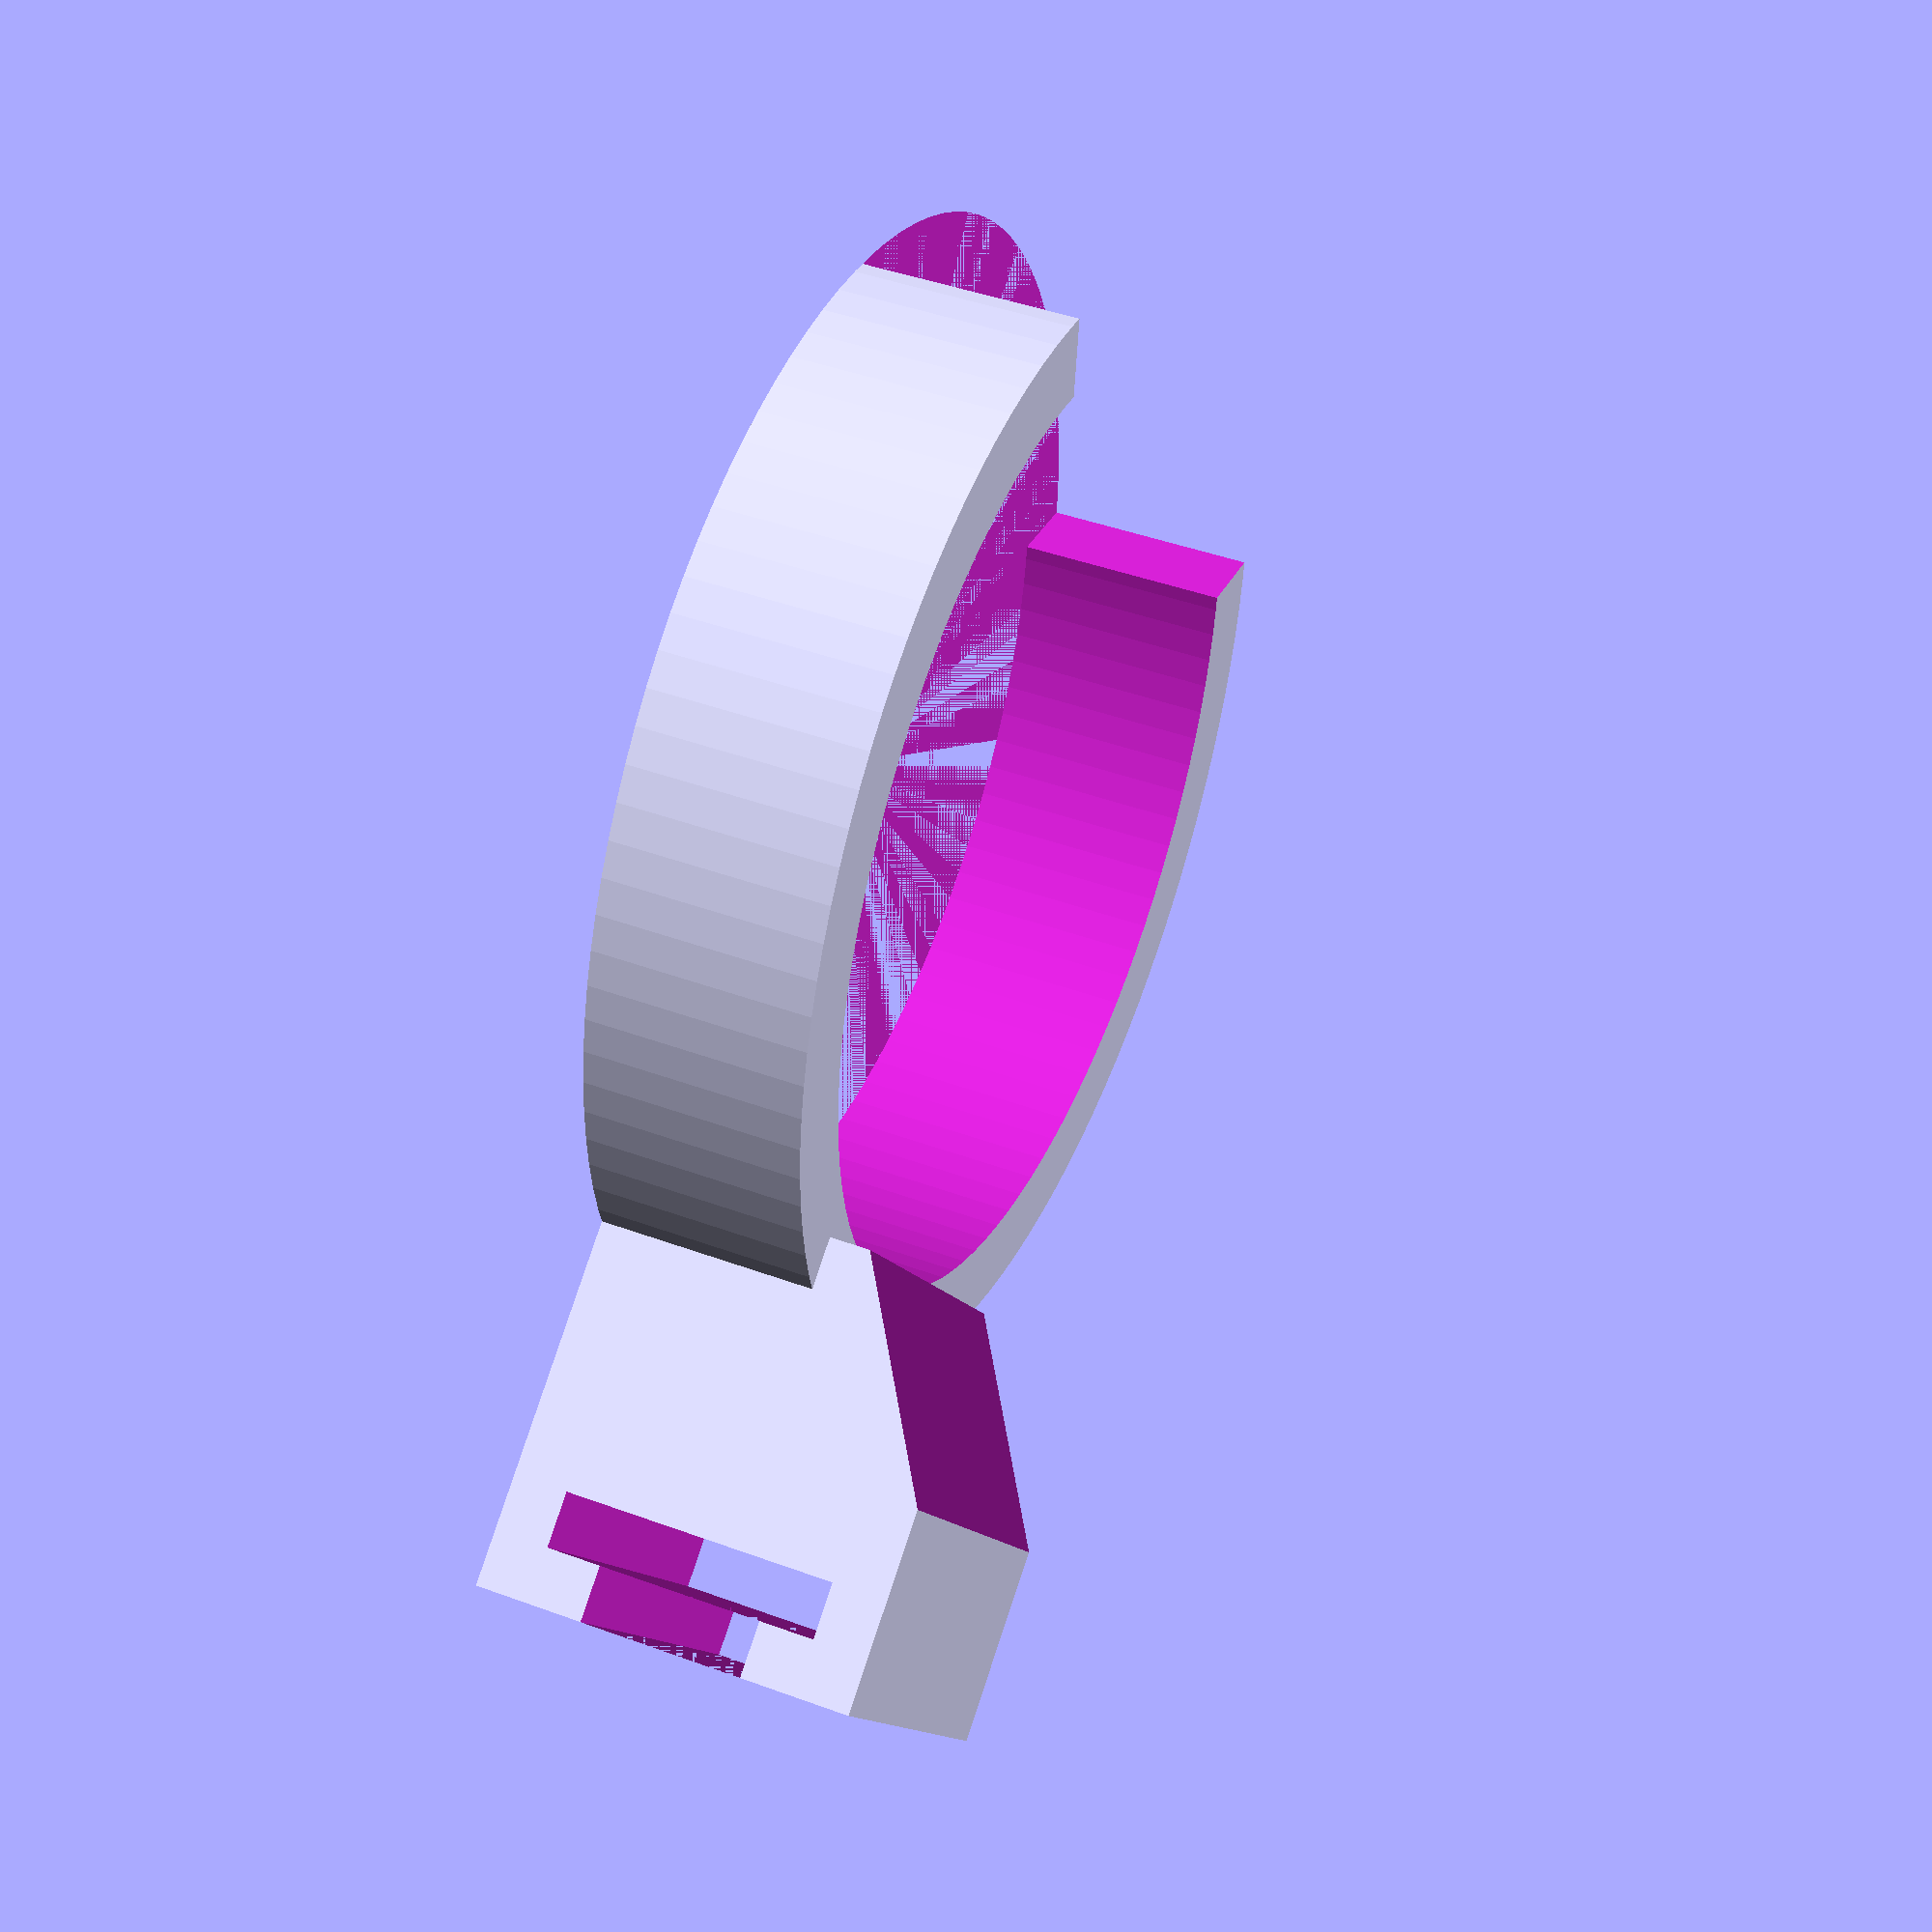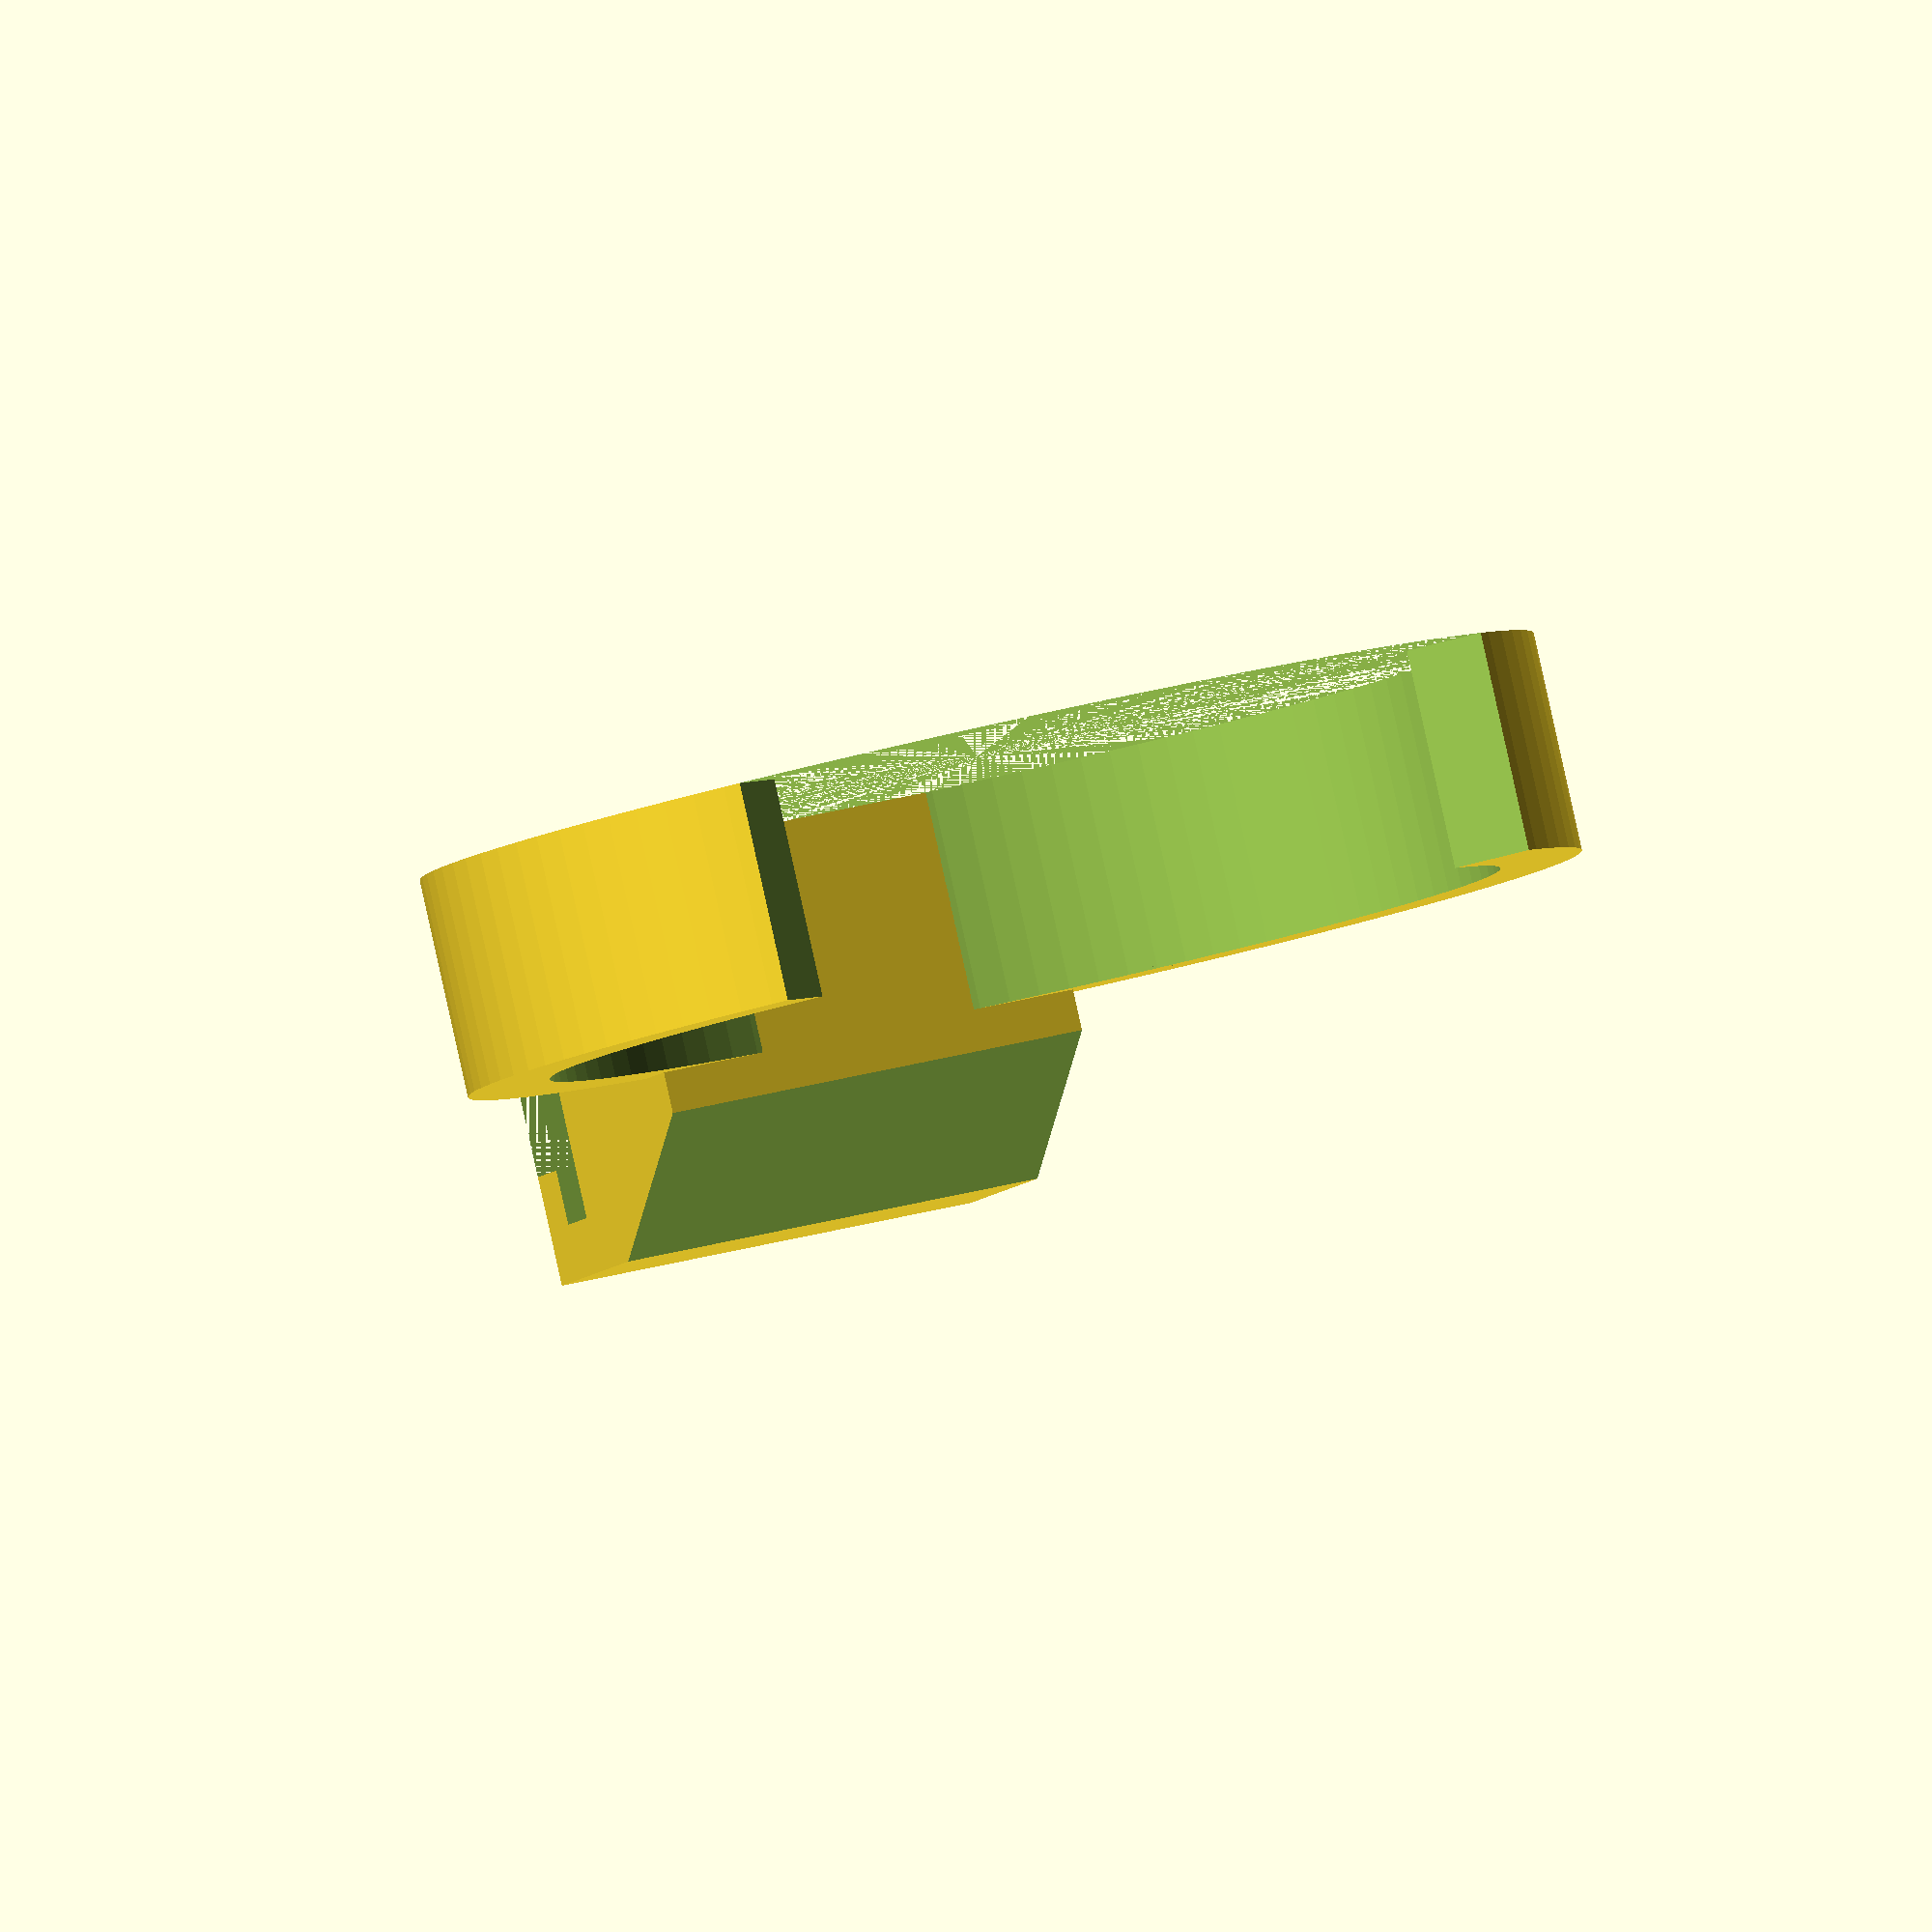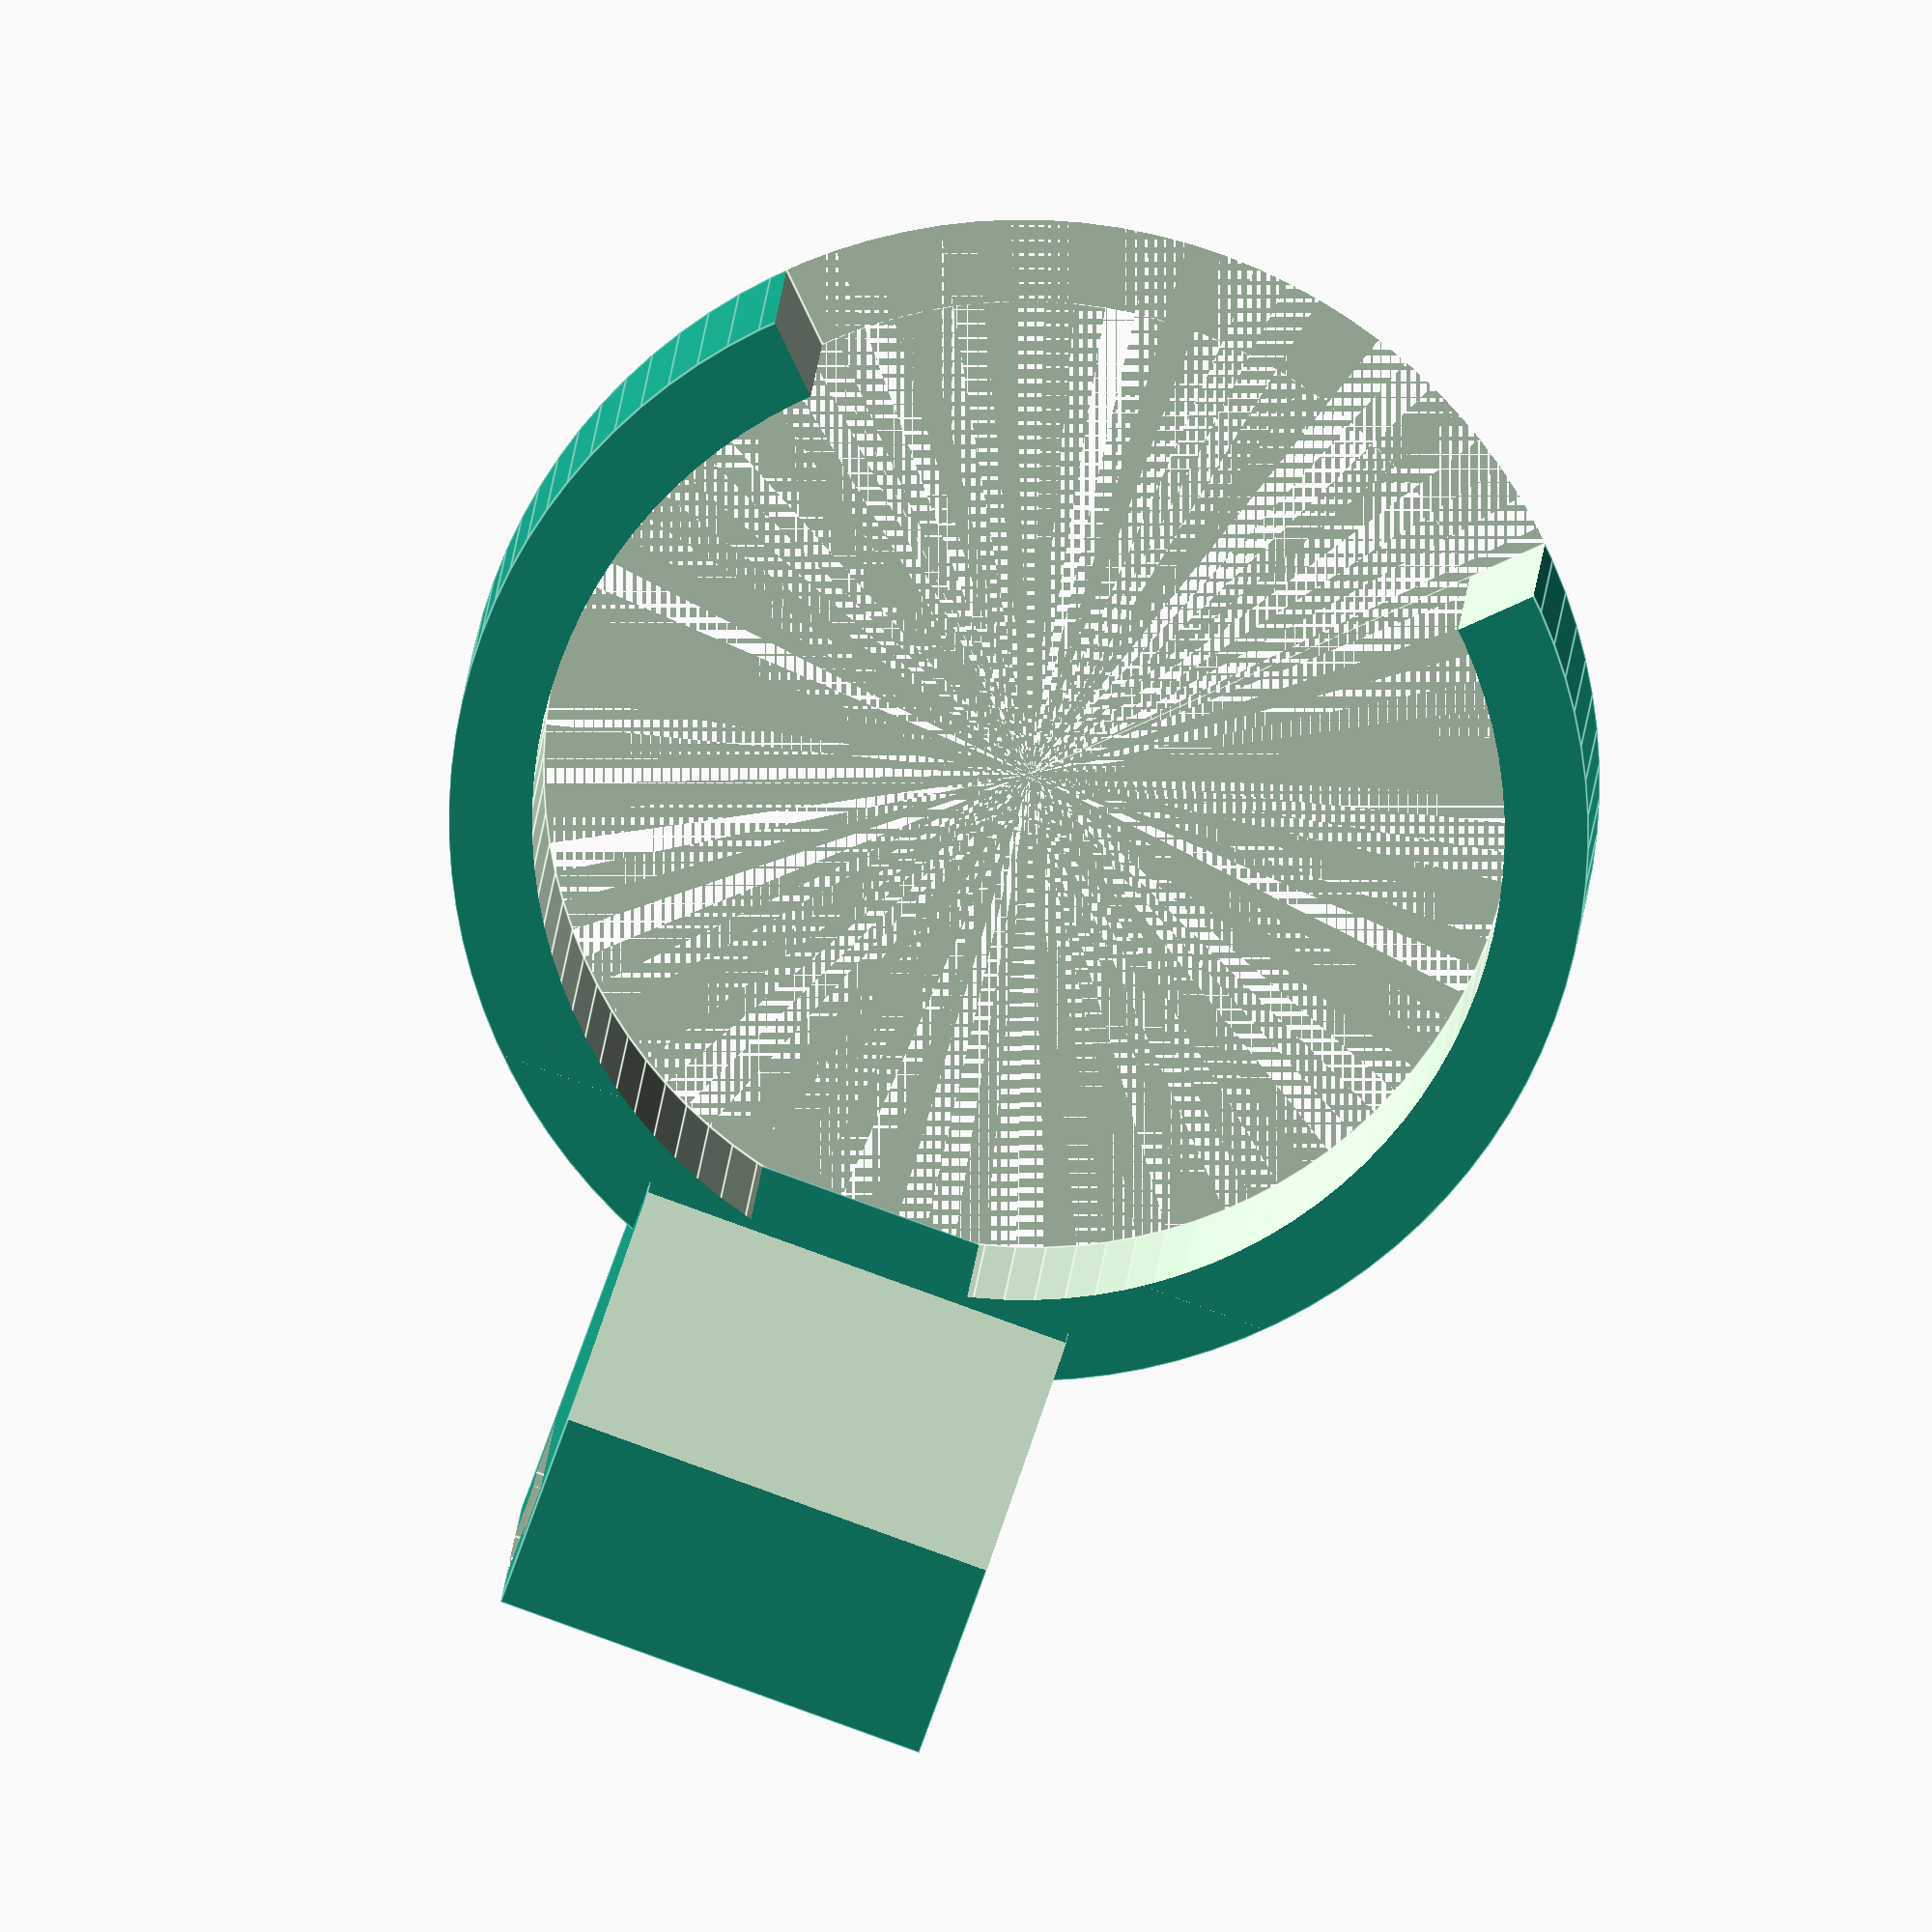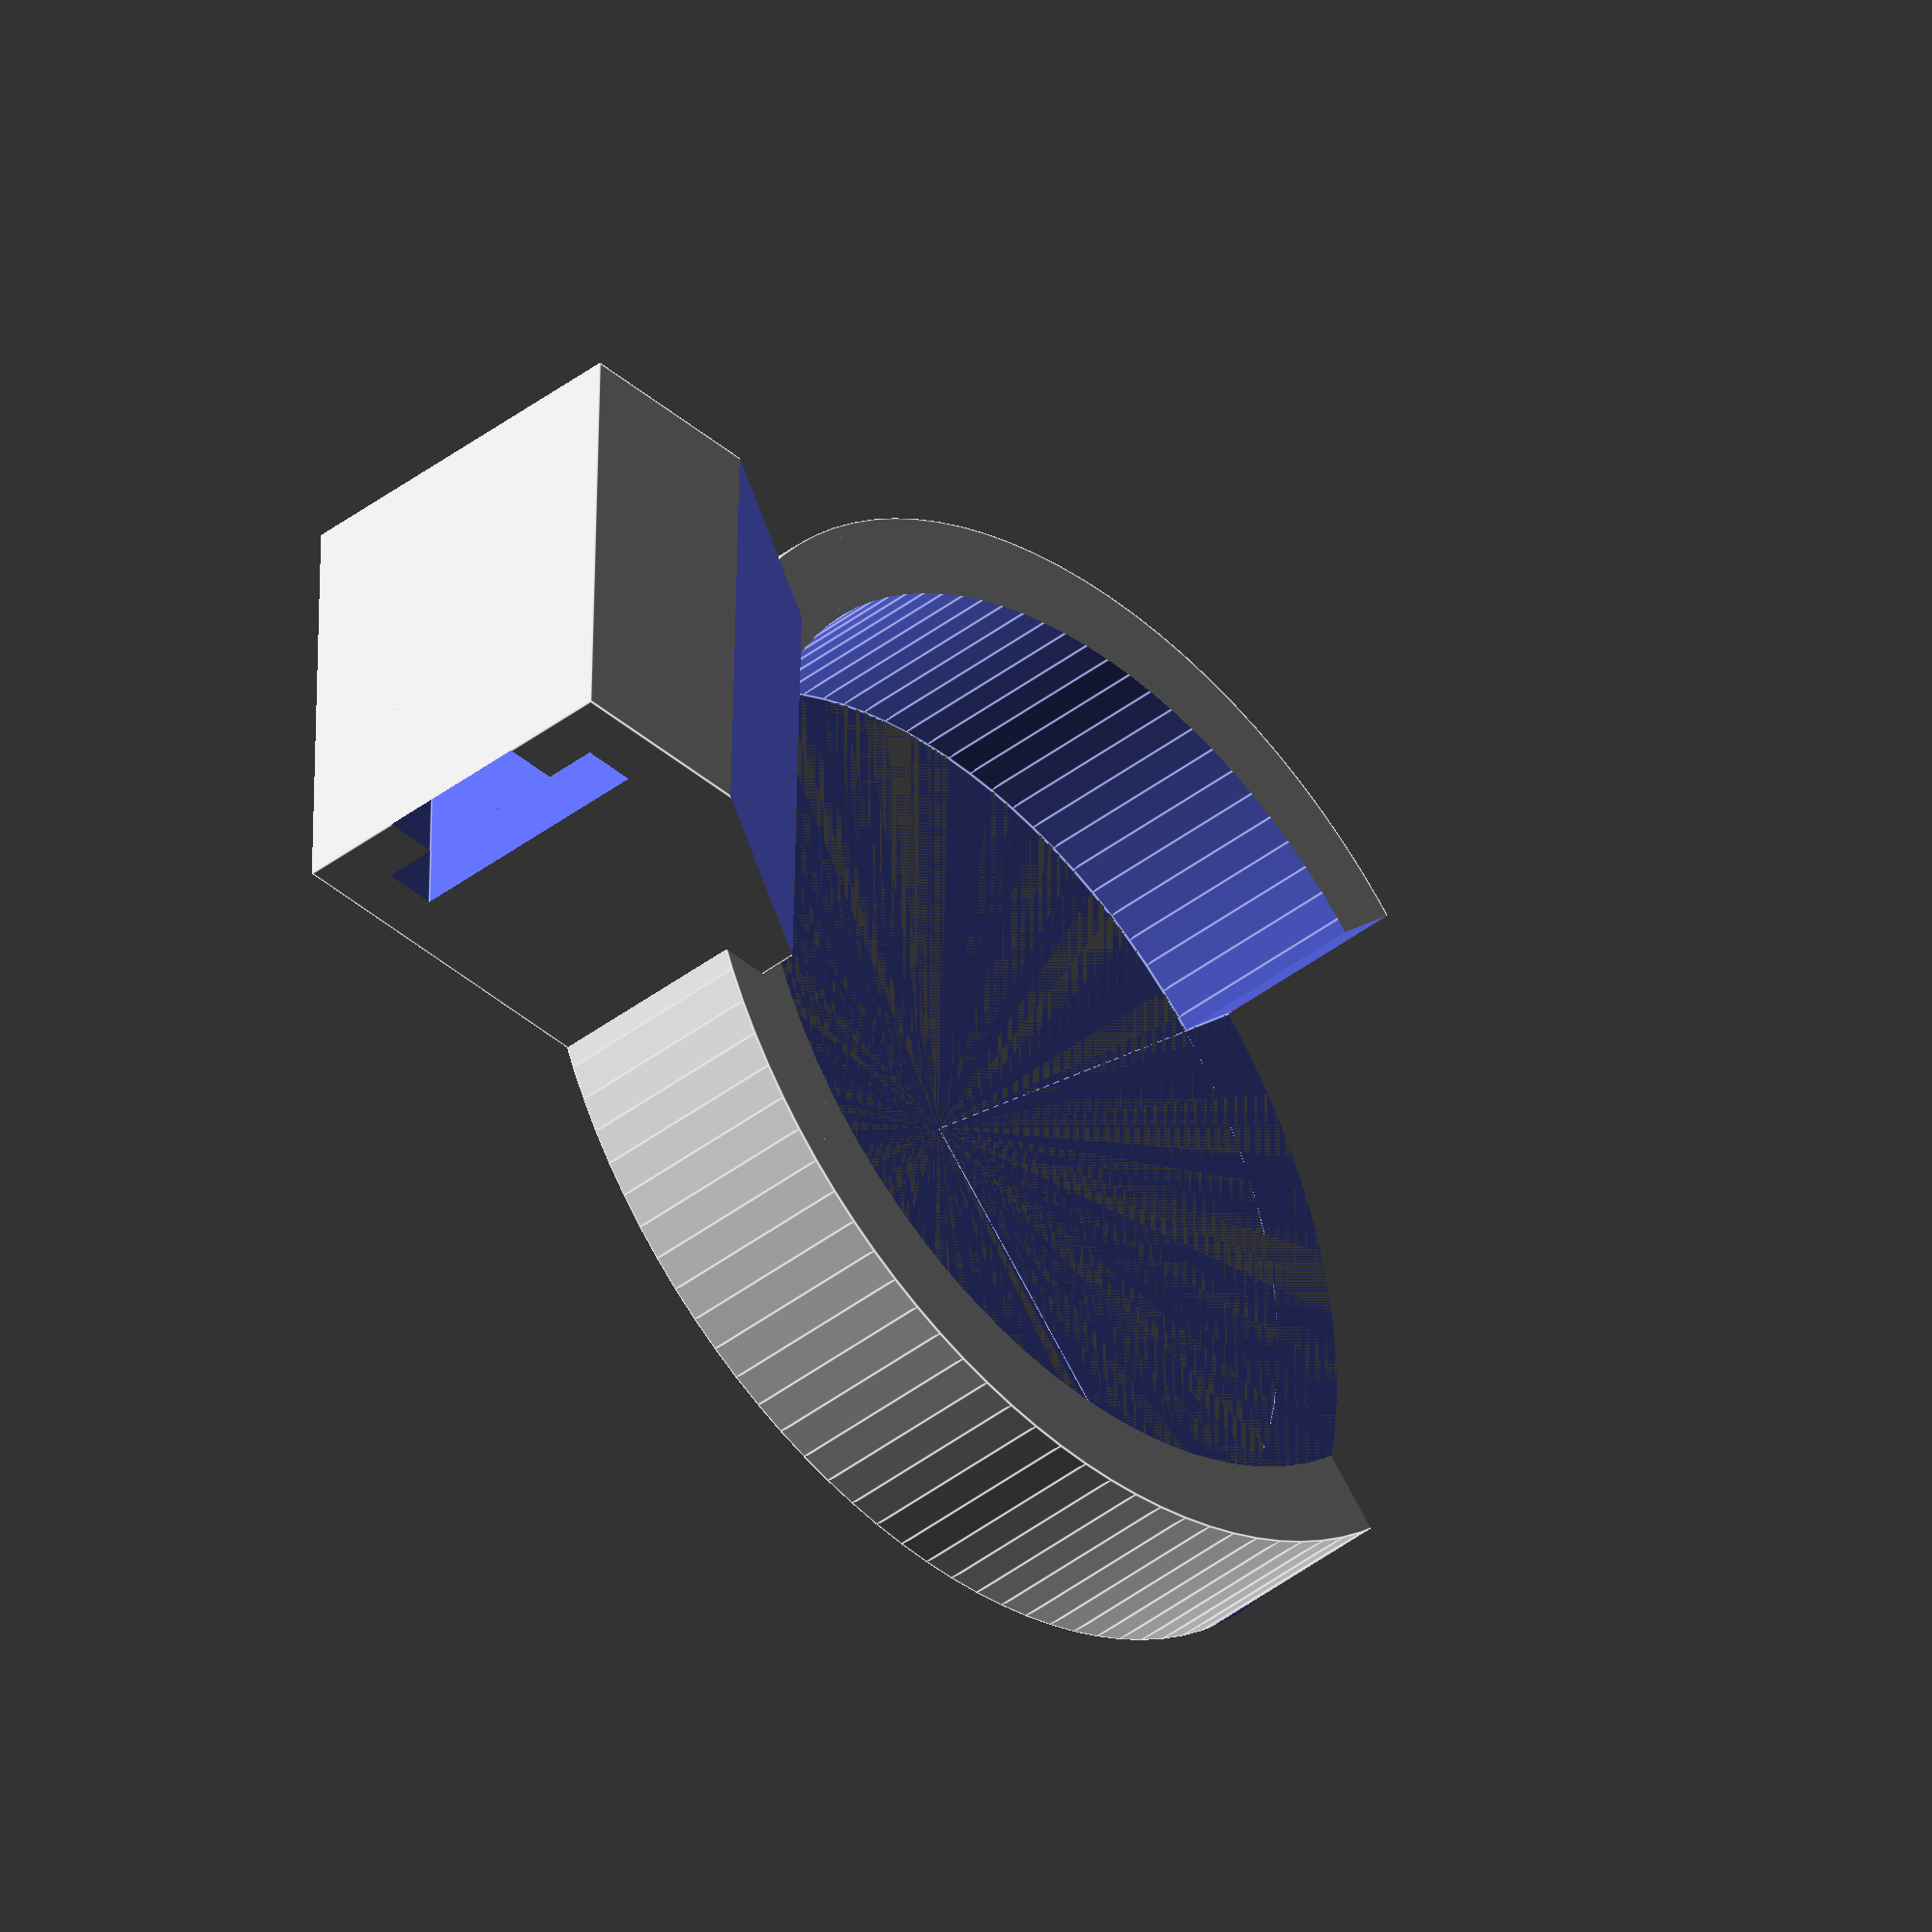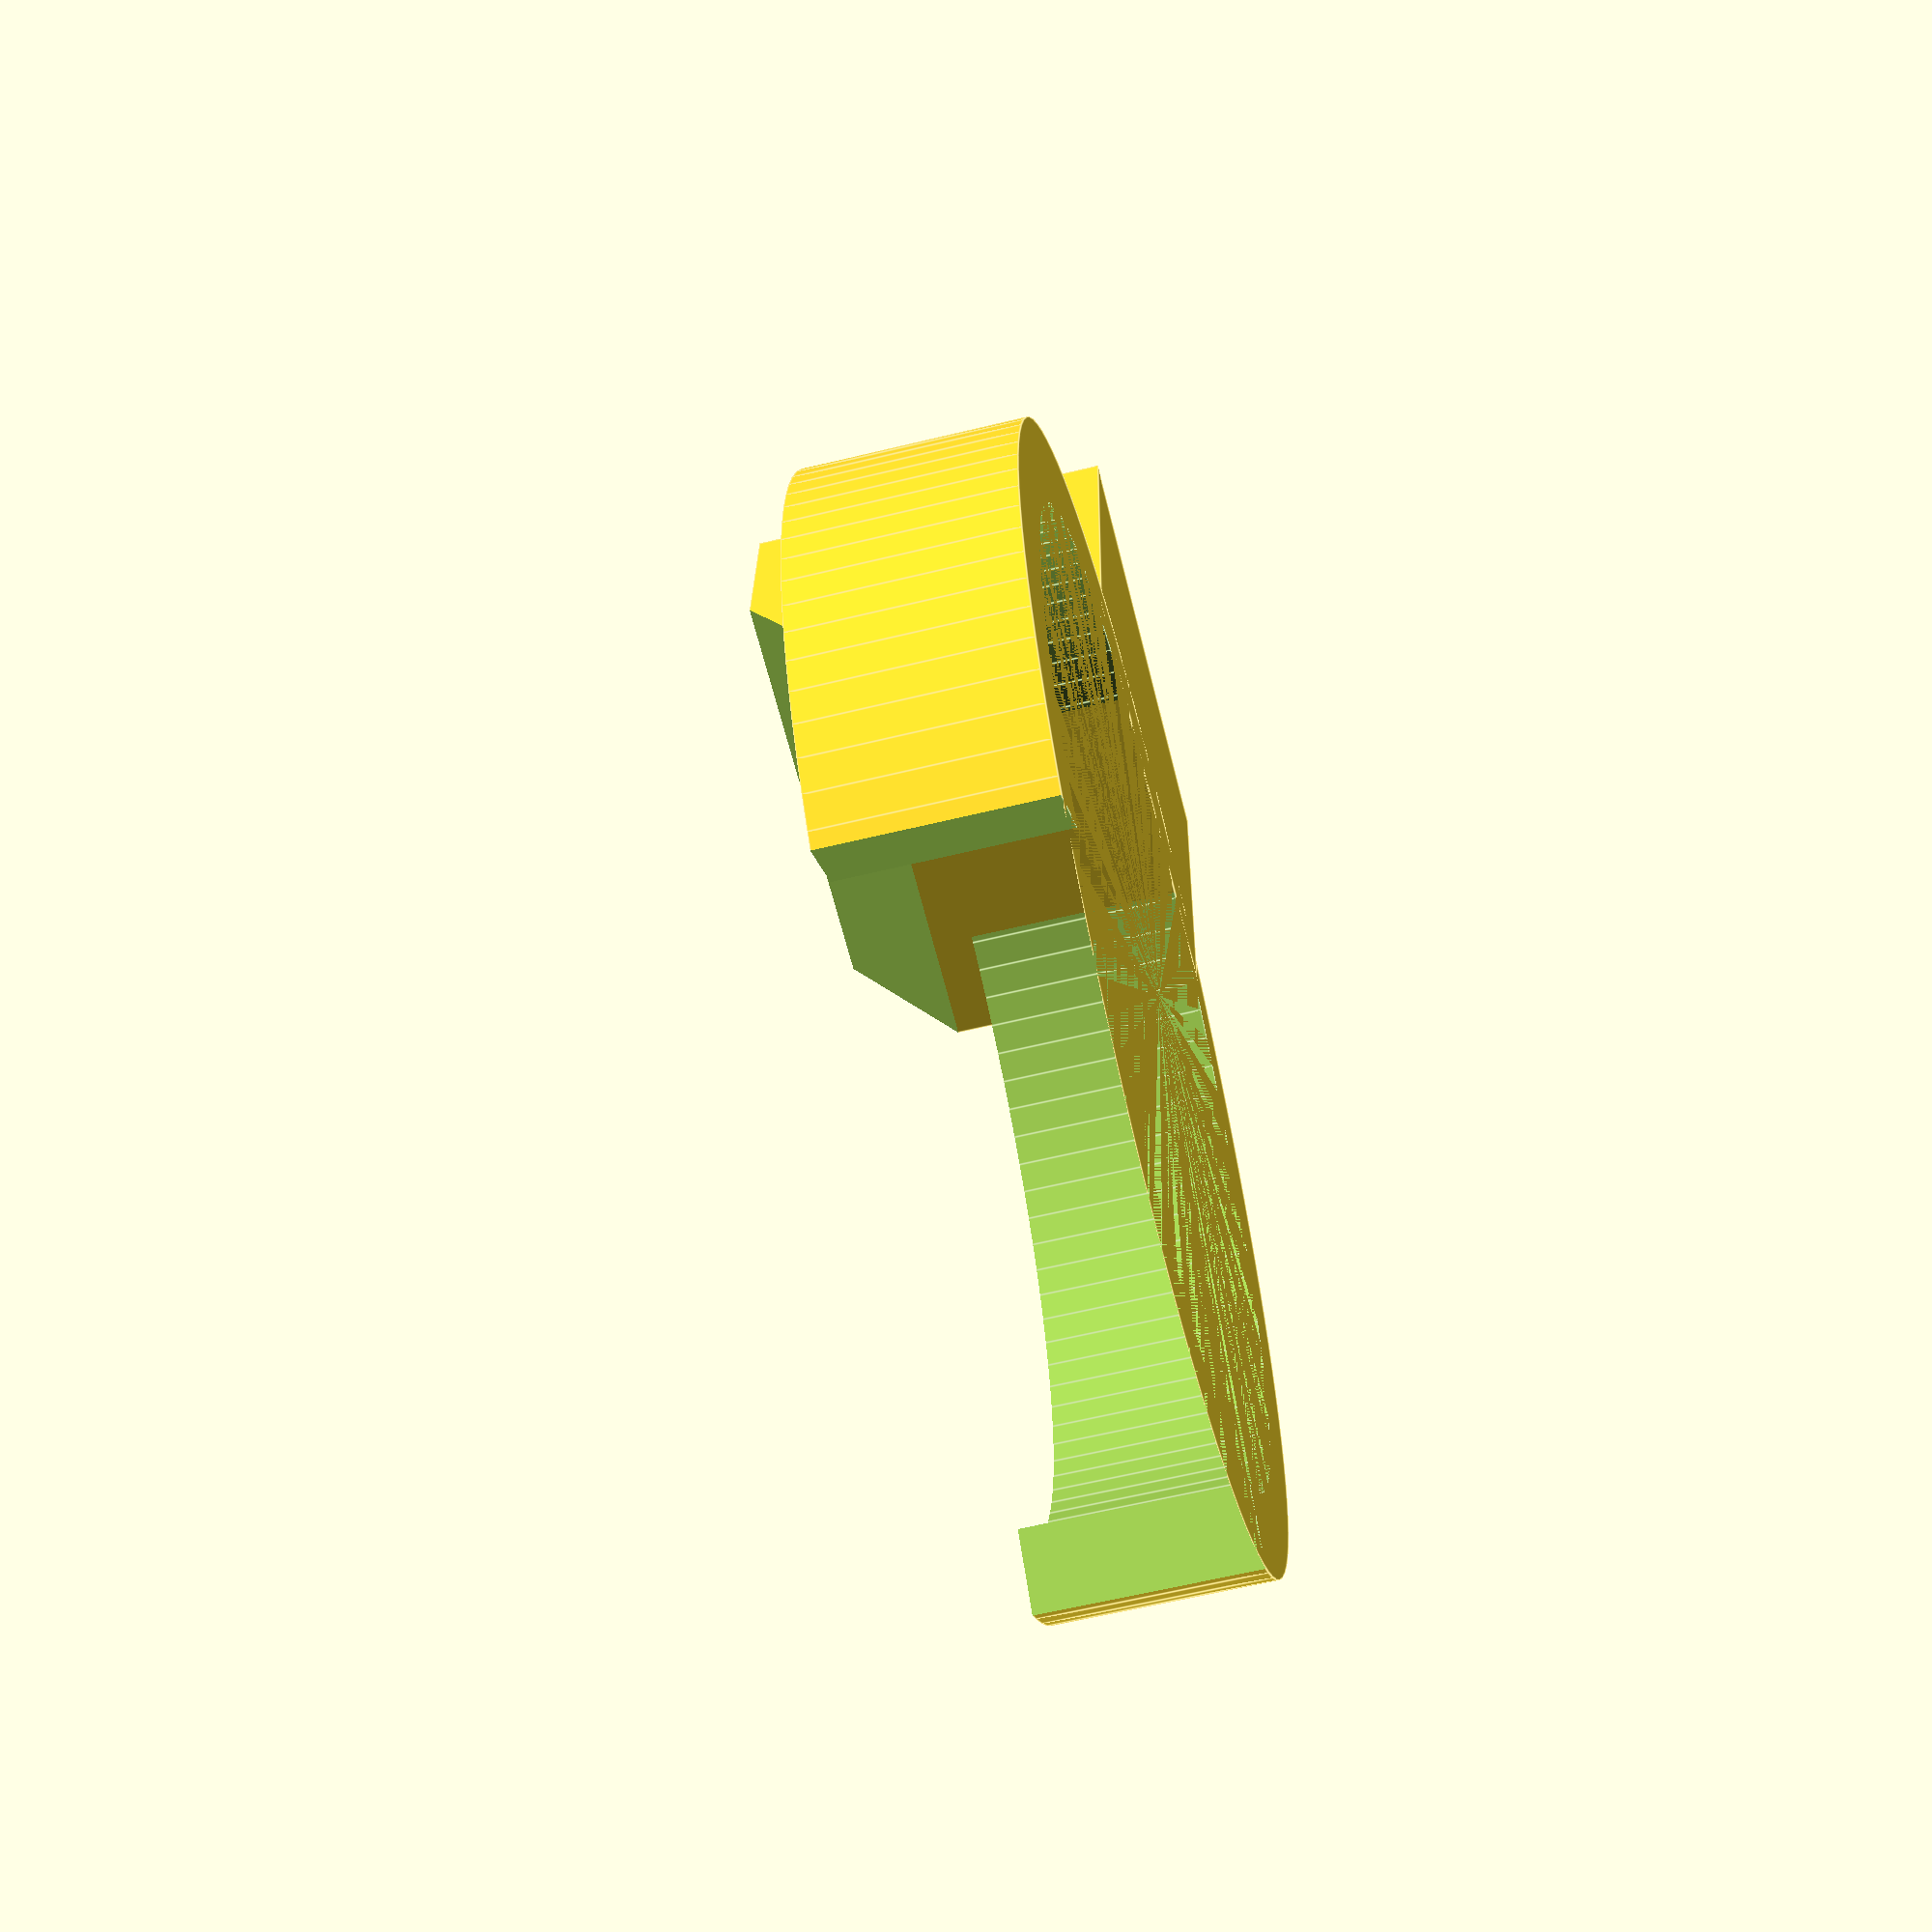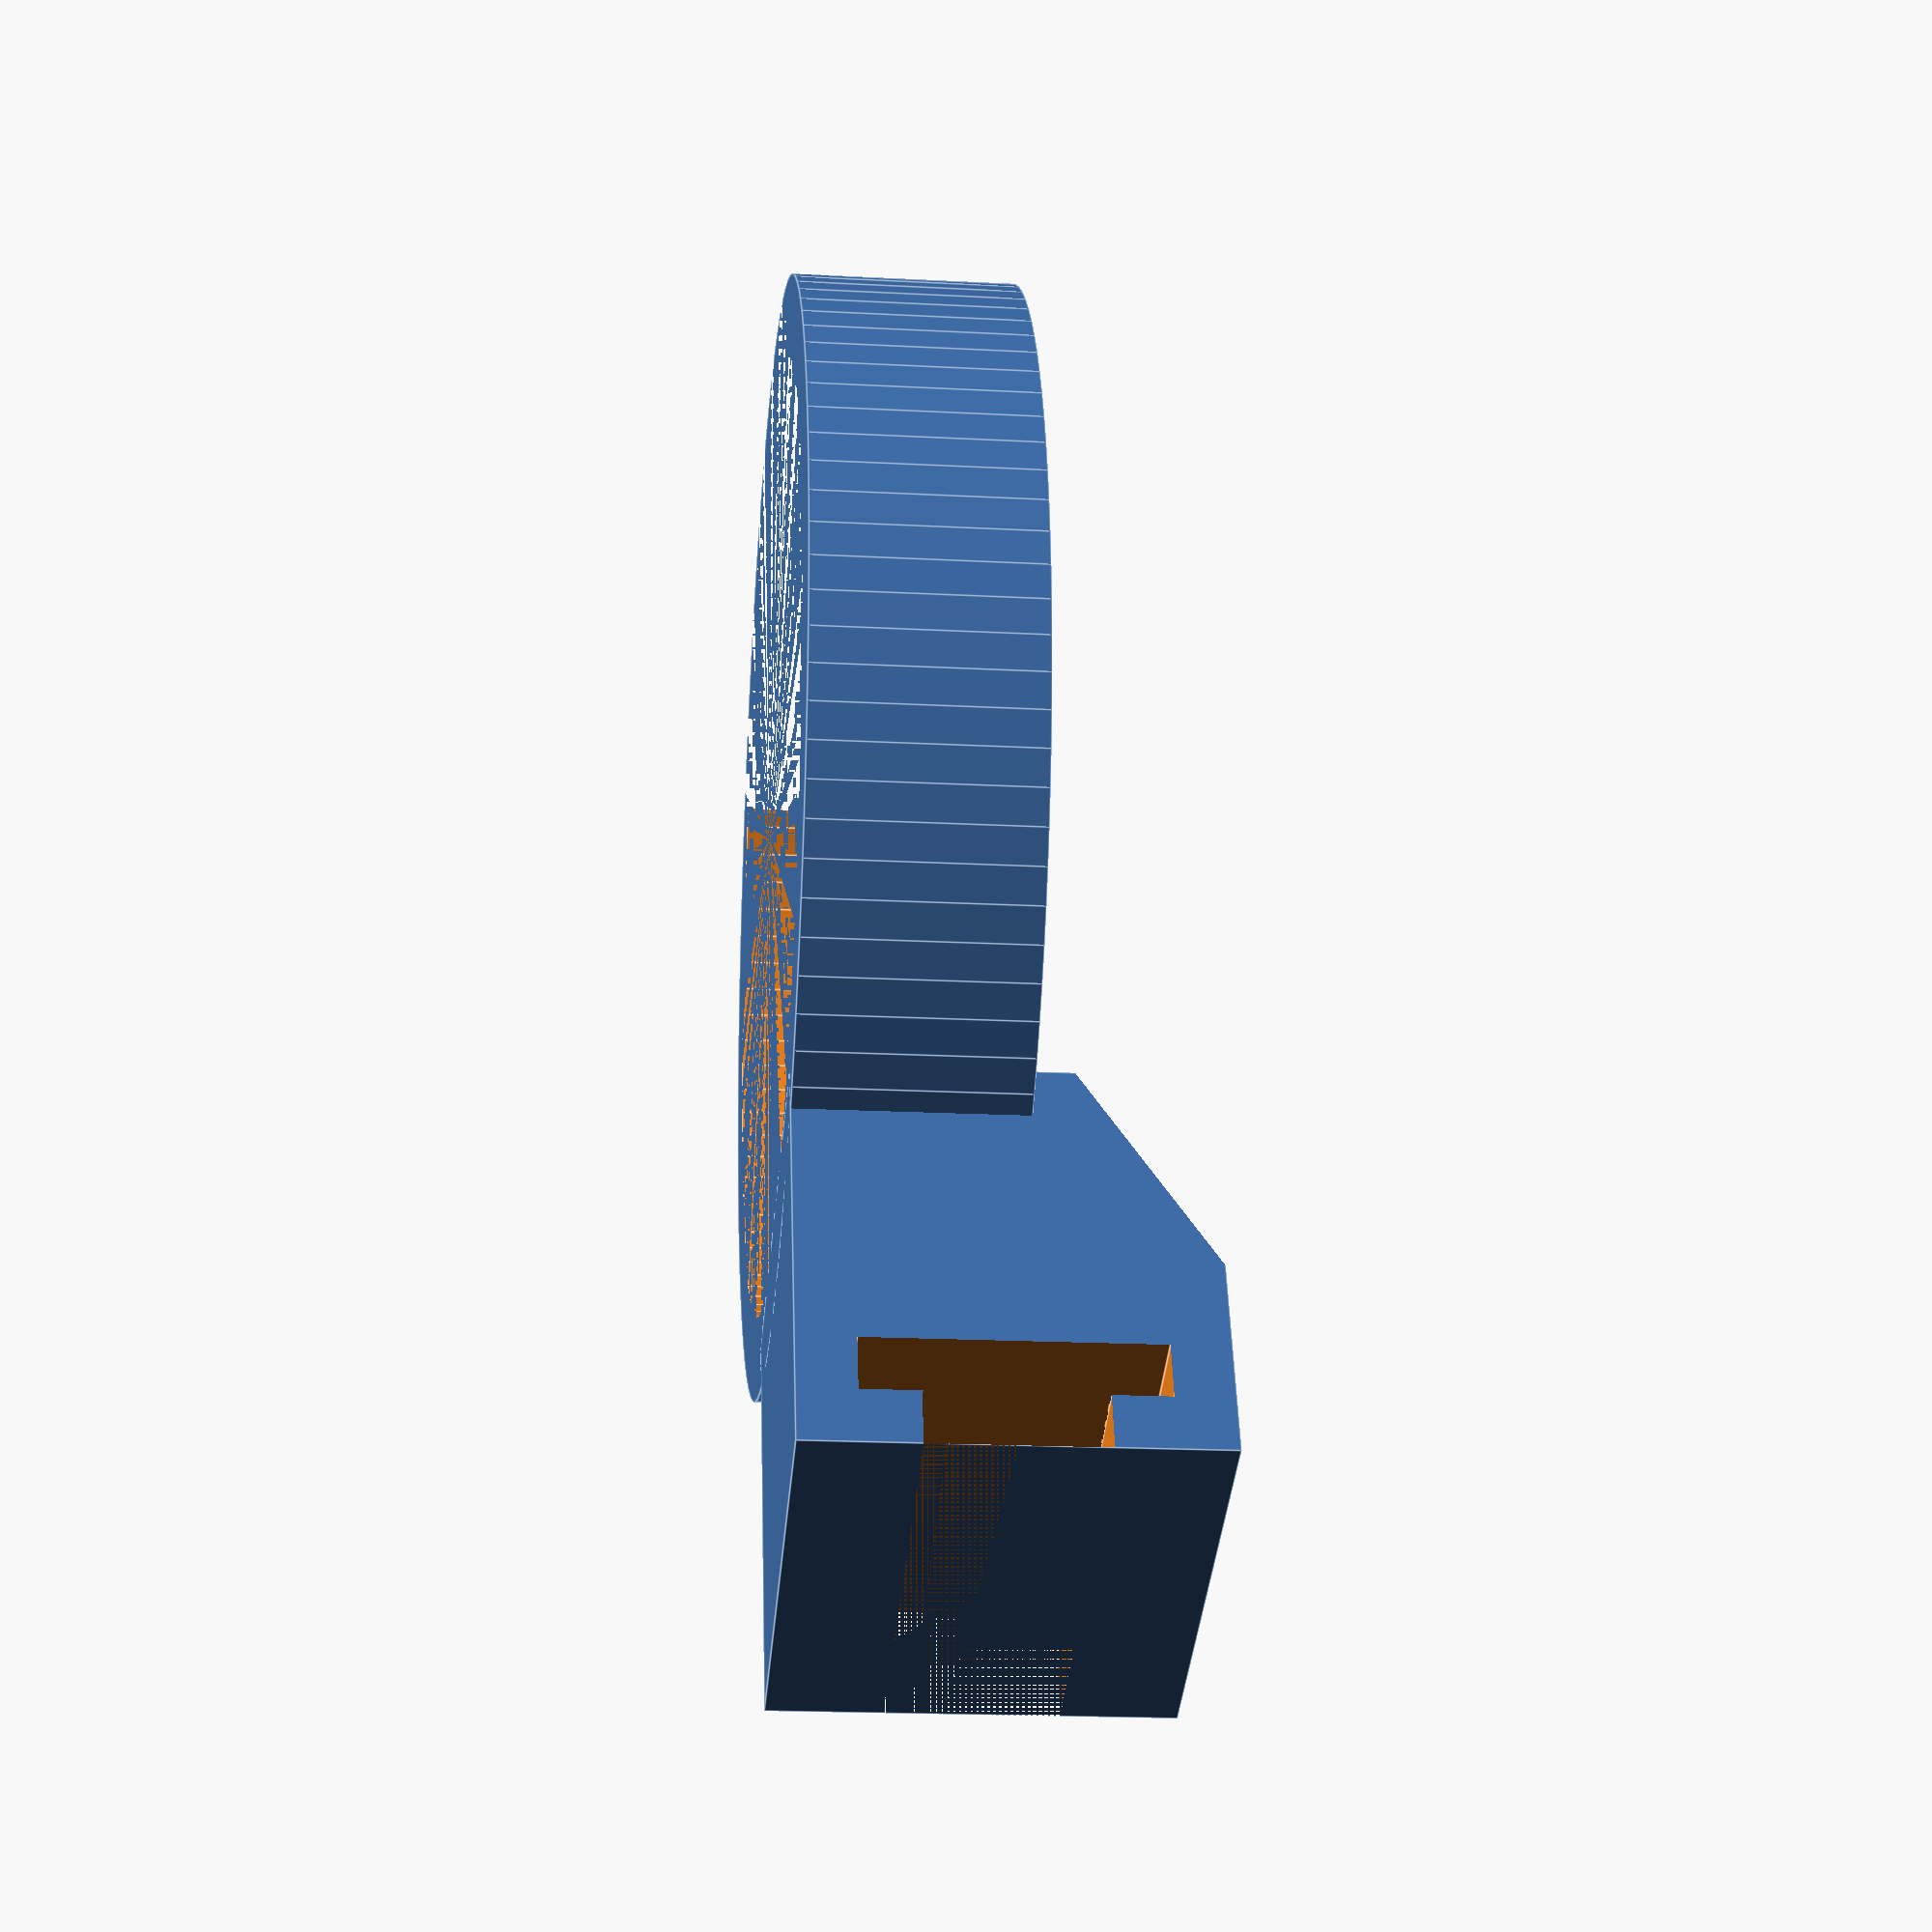
<openscad>
$fn=100;

difference() {
cylinder(h=8, d=41);
cylinder(h=9, d=35);
rotate([0,0,45]) { cube([35,35, 9],center=false); }
}
translate([-8,-32,0]) difference() {
	cube([16, 15, 14]);

translate([-50,0,4]) cube([100,2,6]);
translate([-50,2,2]) cube([100,2,10]);
translate([0,12,17]) rotate([60,0,0]) cube([50,10,20],center=true);
}



</openscad>
<views>
elev=137.3 azim=232.4 roll=246.3 proj=p view=solid
elev=272.9 azim=19.8 roll=347.5 proj=o view=wireframe
elev=346.3 azim=19.7 roll=3.0 proj=o view=edges
elev=39.3 azim=91.7 roll=314.3 proj=o view=edges
elev=60.3 azim=176.2 roll=104.1 proj=p view=edges
elev=199.1 azim=201.0 roll=275.7 proj=p view=edges
</views>
